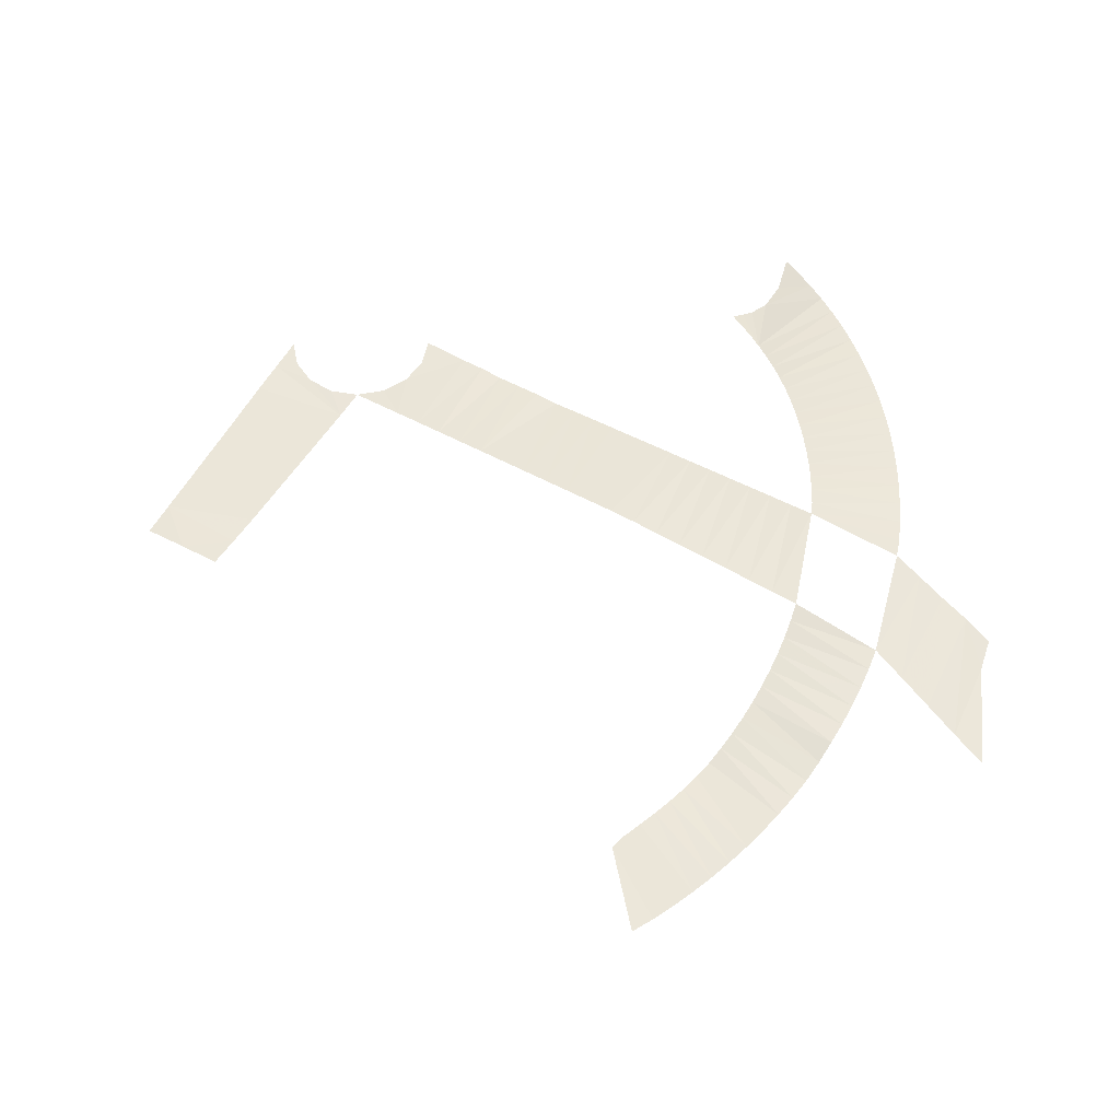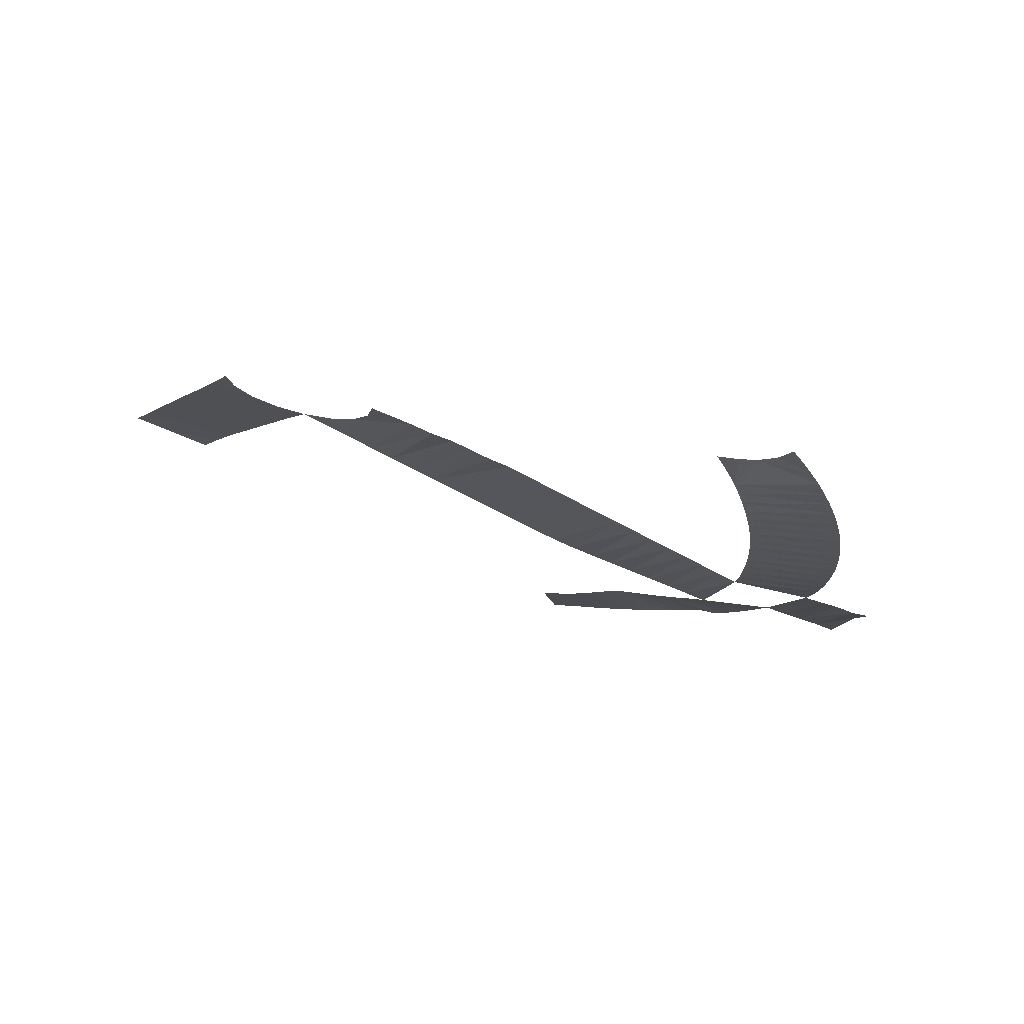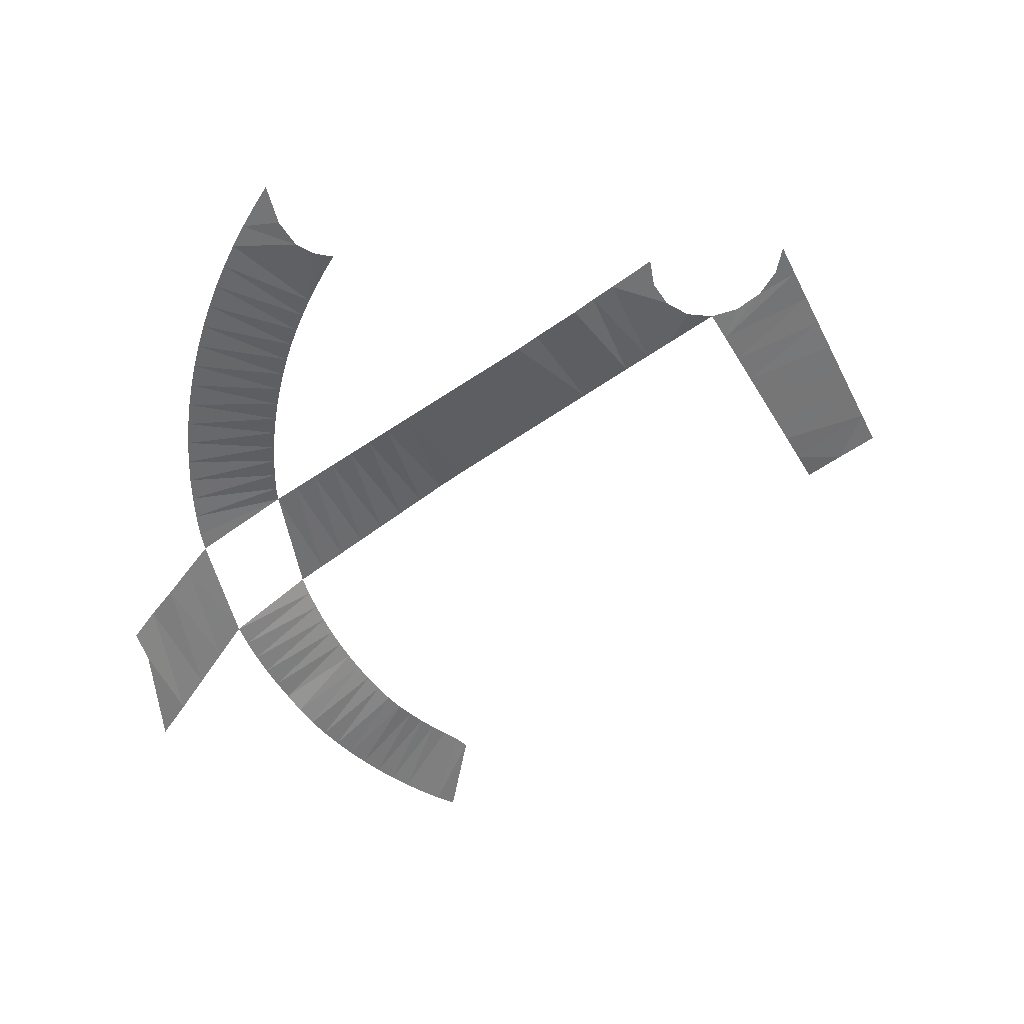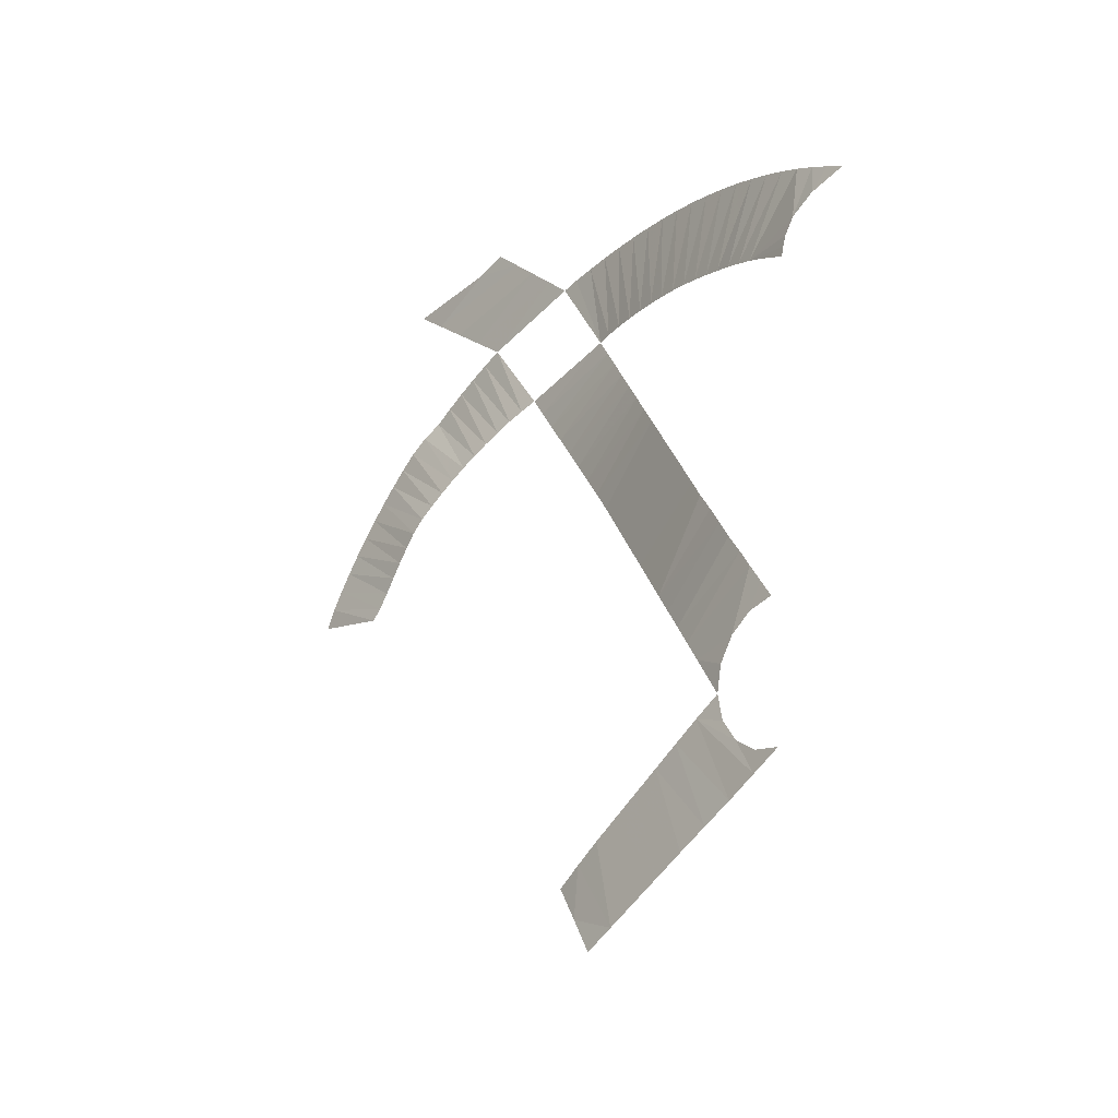
<metadata>
{"format":"obj","ext":"obj","renderer":"f3d","projection":"perspective","resolution":1024,"background":"white","views":[{"elev":-32.4,"azim":-89.1,"up":"+Y"},{"elev":79.8,"azim":-77.2,"up":"+Y"},{"elev":30.1,"azim":76.4,"up":"+Y"},{"elev":-25.8,"azim":135.5,"up":"+Z"}]}
</metadata>
<code>
v 0.4143 -2.084 -2.402
v 0.4056 -2.15 -2.442
v 0.4122 -2.1 -2.526
v 0.4143 -2.084 -2.402
v 0.4122 -2.1 -2.526
v 0.4233 -1.975 -2.573
v 0.4207 -2.019 -2.363
v 0.4189 -2.05 -2.612
v 0.4233 -1.975 -2.573
v 0.4122 -2.1 -2.526
v 0.4276 -1.9 -2.534
v 0.4207 -2.019 -2.363
v 0.4233 -1.975 -2.573
v 0.4276 -1.9 -2.534
v 0.432 -1.825 -2.495
v 0.4246 -1.953 -2.323
v 0.4207 -2.019 -2.363
v 0.432 -1.825 -2.495
v 0.4364 -1.75 -2.456
v 0.4284 -1.887 -2.283
v 0.4246 -1.953 -2.323
v 0.4364 -1.75 -2.456
v 0.4399 -1.675 -2.417
v 0.4322 -1.822 -2.244
v 0.4284 -1.887 -2.283
v 0.4399 -1.675 -2.417
v 0.4429 -1.6 -2.378
v 0.436 -1.756 -2.204
v 0.4322 -1.822 -2.244
v 0.4486 -1.525 -2.339
v 0.4396 -1.691 -2.165
v 0.4429 -1.6 -2.378
v 0.4396 -1.691 -2.165
v 0.436 -1.756 -2.204
v 0.4429 -1.6 -2.378
v 0.442 -1.612 -2.192
v 0.4396 -1.691 -2.165
v 0.4449 -1.574 -2.249
v 0.441 -1.625 -2.125
v 0.4396 -1.691 -2.165
v 0.442 -1.612 -2.192
v 0.4542 -1.45 -2.3
v 0.4491 -1.517 -2.287
v 0.4486 -1.525 -2.339
v 0.4491 -1.517 -2.287
v 0.4449 -1.574 -2.249
v 0.4486 -1.525 -2.339
v 0.4449 -1.574 -2.249
v 0.4396 -1.691 -2.165
v 0.4486 -1.525 -2.339
v 0.3237 -2.298 -1.106
v 0.3438 -2.066 -0.9992
v 0.3206 -2.334 -1.053
v 0.3505 -2.035 -1.047
v 0.3438 -2.066 -0.9992
v 0.3237 -2.298 -1.106
v 0.3268 -2.263 -1.16
v 0.3505 -2.035 -1.047
v 0.3237 -2.298 -1.106
v 0.3573 -2.004 -1.094
v 0.3505 -2.035 -1.047
v 0.3268 -2.263 -1.16
v 0.3298 -2.227 -1.214
v 0.3573 -2.004 -1.094
v 0.3268 -2.263 -1.16
v 0.3639 -1.974 -1.142
v 0.3573 -2.004 -1.094
v 0.3298 -2.227 -1.214
v 0.333 -2.192 -1.267
v 0.3639 -1.974 -1.142
v 0.3298 -2.227 -1.214
v 0.3706 -1.943 -1.189
v 0.3639 -1.974 -1.142
v 0.333 -2.192 -1.267
v 0.336 -2.156 -1.321
v 0.3706 -1.943 -1.189
v 0.333 -2.192 -1.267
v 0.3773 -1.912 -1.237
v 0.3706 -1.943 -1.189
v 0.336 -2.156 -1.321
v 0.3391 -2.121 -1.374
v 0.3773 -1.912 -1.237
v 0.336 -2.156 -1.321
v 0.384 -1.881 -1.284
v 0.3773 -1.912 -1.237
v 0.3391 -2.121 -1.374
v 0.3422 -2.086 -1.428
v 0.384 -1.881 -1.284
v 0.3391 -2.121 -1.374
v 0.3907 -1.85 -1.332
v 0.384 -1.881 -1.284
v 0.3422 -2.086 -1.428
v 0.3473 -2.05 -1.482
v 0.3907 -1.85 -1.332
v 0.3422 -2.086 -1.428
v 0.3973 -1.82 -1.379
v 0.3907 -1.85 -1.332
v 0.3473 -2.05 -1.482
v 0.3473 -2.05 -1.482
v 0.355 -2.015 -1.535
v 0.4041 -1.789 -1.427
v 0.3973 -1.82 -1.379
v 0.355 -2.015 -1.535
v 0.3627 -1.979 -1.589
v 0.4108 -1.758 -1.475
v 0.4041 -1.789 -1.427
v 0.3627 -1.979 -1.589
v 0.3704 -1.944 -1.642
v 0.4177 -1.727 -1.522
v 0.4108 -1.758 -1.475
v 0.3704 -1.944 -1.642
v 0.3781 -1.908 -1.696
v 0.4247 -1.696 -1.57
v 0.4177 -1.727 -1.522
v 0.3781 -1.908 -1.696
v 0.3858 -1.873 -1.75
v 0.4318 -1.666 -1.617
v 0.4247 -1.696 -1.57
v 0.3935 -1.838 -1.803
v 0.4318 -1.666 -1.617
v 0.3858 -1.873 -1.75
v 0.4338 -1.635 -1.665
v 0.4318 -1.666 -1.617
v 0.3935 -1.838 -1.803
v 0.4012 -1.802 -1.857
v 0.4392 -1.604 -1.712
v 0.3935 -1.838 -1.803
v 0.4392 -1.604 -1.712
v 0.4338 -1.635 -1.665
v 0.3935 -1.838 -1.803
v 0.4088 -1.767 -1.911
v 0.4448 -1.573 -1.76
v 0.4012 -1.802 -1.857
v 0.4448 -1.573 -1.76
v 0.4392 -1.604 -1.712
v 0.4012 -1.802 -1.857
v 0.4168 -1.731 -1.964
v 0.445 -1.542 -1.807
v 0.4088 -1.767 -1.911
v 0.445 -1.542 -1.807
v 0.4448 -1.573 -1.76
v 0.4088 -1.767 -1.911
v 0.4496 -1.512 -1.855
v 0.4168 -1.731 -1.964
v 0.4249 -1.696 -2.018
v 0.4449 -1.574 -2.001
v 0.4168 -1.731 -1.964
v 0.4496 -1.512 -1.855
v 0.445 -1.542 -1.807
v 0.4329 -1.66 -2.071
v 0.441 -1.625 -2.125
v 0.442 -1.612 -2.058
v 0.442 -1.612 -2.058
v 0.4249 -1.696 -2.018
v 0.4329 -1.66 -2.071
v 0.4249 -1.696 -2.018
v 0.442 -1.612 -2.058
v 0.4449 -1.574 -2.001
v 0.4496 -1.512 -1.855
v 0.4449 -1.574 -2.001
v 0.4491 -1.517 -1.963
v 0.4519 -1.481 -1.902
v 0.4519 -1.481 -1.902
v 0.4491 -1.517 -1.963
v 0.4542 -1.45 -1.95
v 0.3558 -2.441 -0.8709
v 0.3625 -2.176 -0.8003
v 0.3681 -2.232 -0.7502
v 0.361 -2.512 -0.8157
v 0.375 -2.288 -0.7002
v 0.361 -2.512 -0.8157
v 0.3681 -2.232 -0.7502
v 0.3674 -2.583 -0.7604
v 0.361 -2.512 -0.8157
v 0.375 -2.288 -0.7002
v 0.3775 -2.344 -0.6501
v 0.3674 -2.583 -0.7604
v 0.375 -2.288 -0.7002
v 0.374 -2.654 -0.7053
v 0.3674 -2.583 -0.7604
v 0.3775 -2.344 -0.6501
v 0.3875 -2.4 -0.6
v 0.3852 -2.475 -0.625
v 0.3775 -2.344 -0.6501
v 0.3852 -2.475 -0.625
v 0.374 -2.654 -0.7053
v 0.3775 -2.344 -0.6501
v 0.3775 -2.725 -0.65
v 0.374 -2.654 -0.7053
v 0.3852 -2.475 -0.625
v 0.4856 -1.38 -1.129
v 0.4961 -1.334 -1.125
v 0.4757 -1.42 -1.109
v 0.4961 -1.334 -1.125
v 0.4856 -1.38 -1.129
v 0.4955 -1.34 -1.15
v 0.4656 -1.461 -1.091
v 0.4757 -1.42 -1.109
v 0.4961 -1.334 -1.125
v 0.4969 -1.325 -1.1
v 0.4969 -1.325 -1.1
v 0.4985 -1.3 -1.062
v 0.4656 -1.461 -1.091
v 0.4985 -1.3 -1.062
v 0.4739 -1.299 -0.9175
v 0.4656 -1.461 -1.091
v 0.5 -1.15 -1
v 0.4912 -1.199 -0.9706
v 0.4993 -1.241 -1.025
v 0.4912 -1.199 -0.9706
v 0.4825 -1.249 -0.9431
v 0.4993 -1.241 -1.025
v 0.4993 -1.241 -1.025
v 0.4825 -1.249 -0.9431
v 0.4985 -1.3 -1.062
v 0.4825 -1.249 -0.9431
v 0.4739 -1.299 -0.9175
v 0.4985 -1.3 -1.062
v 0.4656 -1.461 -1.091
v 0.4653 -1.351 -0.8941
v 0.4553 -1.502 -1.074
v 0.4739 -1.299 -0.9175
v 0.4653 -1.351 -0.8941
v 0.4656 -1.461 -1.091
v 0.4553 -1.502 -1.074
v 0.4569 -1.404 -0.8726
v 0.4449 -1.545 -1.059
v 0.4653 -1.351 -0.8941
v 0.4569 -1.404 -0.8726
v 0.4553 -1.502 -1.074
v 0.4449 -1.545 -1.059
v 0.4486 -1.457 -0.8532
v 0.4344 -1.587 -1.045
v 0.4569 -1.404 -0.8726
v 0.4486 -1.457 -0.8532
v 0.4449 -1.545 -1.059
v 0.4344 -1.587 -1.045
v 0.4405 -1.512 -0.836
v 0.4255 -1.631 -1.033
v 0.4486 -1.457 -0.8532
v 0.4405 -1.512 -0.836
v 0.4344 -1.587 -1.045
v 0.4255 -1.631 -1.033
v 0.4325 -1.567 -0.8208
v 0.4173 -1.674 -1.023
v 0.4405 -1.512 -0.836
v 0.4325 -1.567 -0.8208
v 0.4255 -1.631 -1.033
v 0.4173 -1.674 -1.023
v 0.4245 -1.622 -0.8079
v 0.4092 -1.718 -1.014
v 0.4325 -1.567 -0.8208
v 0.4245 -1.622 -0.8079
v 0.4173 -1.674 -1.023
v 0.4092 -1.718 -1.014
v 0.4166 -1.678 -0.7972
v 0.4008 -1.762 -1.006
v 0.4245 -1.622 -0.8079
v 0.4166 -1.678 -0.7972
v 0.4092 -1.718 -1.014
v 0.4008 -1.762 -1.006
v 0.4088 -1.734 -0.7885
v 0.3925 -1.807 -1
v 0.4166 -1.678 -0.7972
v 0.4088 -1.734 -0.7885
v 0.4008 -1.762 -1.006
v 0.3925 -1.807 -1
v 0.4011 -1.791 -0.7822
v 0.3841 -1.851 -0.996
v 0.4088 -1.734 -0.7885
v 0.4011 -1.791 -0.7822
v 0.3925 -1.807 -1
v 0.3841 -1.851 -0.996
v 0.3936 -1.847 -0.7781
v 0.3757 -1.896 -0.9932
v 0.4011 -1.791 -0.7822
v 0.3936 -1.847 -0.7781
v 0.3841 -1.851 -0.996
v 0.3757 -1.896 -0.9932
v 0.3867 -1.904 -0.7762
v 0.3674 -1.941 -0.9921
v 0.3936 -1.847 -0.7781
v 0.3867 -1.904 -0.7762
v 0.3757 -1.896 -0.9932
v 0.3674 -1.941 -0.9921
v 0.3802 -1.961 -0.7764
v 0.3589 -1.986 -0.9927
v 0.3867 -1.904 -0.7762
v 0.3802 -1.961 -0.7764
v 0.3674 -1.941 -0.9921
v 0.3589 -1.986 -0.9927
v 0.3745 -2.018 -0.779
v 0.3505 -2.03 -0.9948
v 0.3802 -1.961 -0.7764
v 0.3745 -2.018 -0.779
v 0.3589 -1.986 -0.9927
v 0.3505 -2.03 -0.9948
v 0.3694 -2.075 -0.7838
v 0.3438 -2.066 -0.9992
v 0.3745 -2.018 -0.779
v 0.3694 -2.075 -0.7838
v 0.3505 -2.03 -0.9948
v 0.3652 -2.131 -0.7908
v 0.3438 -2.066 -0.9992
v 0.3694 -2.075 -0.7838
v 0.3652 -2.131 -0.7908
v 0.3625 -2.176 -0.8003
v 0.3438 -2.066 -0.9992
v 0.3534 -2.492 -0.8911
v 0.3256 -2.377 -1.067
v 0.3558 -2.441 -0.8709
v 0.3256 -2.377 -1.067
v 0.3206 -2.334 -1.053
v 0.3558 -2.441 -0.8709
v 0.3512 -2.542 -0.9132
v 0.33 -2.419 -1.084
v 0.3534 -2.492 -0.8911
v 0.33 -2.419 -1.084
v 0.3256 -2.377 -1.067
v 0.3534 -2.492 -0.8911
v 0.3488 -2.591 -0.9373
v 0.3333 -2.461 -1.102
v 0.3512 -2.542 -0.9132
v 0.3333 -2.461 -1.102
v 0.33 -2.419 -1.084
v 0.3512 -2.542 -0.9132
v 0.3466 -2.64 -0.9631
v 0.3366 -2.502 -1.121
v 0.3488 -2.591 -0.9373
v 0.3366 -2.502 -1.121
v 0.3333 -2.461 -1.102
v 0.3488 -2.591 -0.9373
v 0.3443 -2.687 -0.9909
v 0.3398 -2.543 -1.142
v 0.3466 -2.64 -0.9631
v 0.3398 -2.543 -1.142
v 0.3366 -2.502 -1.121
v 0.3466 -2.64 -0.9631
v 0.352 -2.733 -1.02
v 0.3429 -2.582 -1.164
v 0.3443 -2.687 -0.9909
v 0.3429 -2.582 -1.164
v 0.3398 -2.543 -1.142
v 0.3443 -2.687 -0.9909
v 0.3545 -2.778 -1.052
v 0.346 -2.621 -1.188
v 0.352 -2.733 -1.02
v 0.346 -2.621 -1.188
v 0.3429 -2.582 -1.164
v 0.352 -2.733 -1.02
v 0.3518 -2.822 -1.085
v 0.3491 -2.659 -1.214
v 0.3545 -2.778 -1.052
v 0.3491 -2.659 -1.214
v 0.346 -2.621 -1.188
v 0.3545 -2.778 -1.052
v 0.3492 -2.864 -1.119
v 0.3519 -2.696 -1.24
v 0.3518 -2.822 -1.085
v 0.3519 -2.696 -1.24
v 0.3491 -2.659 -1.214
v 0.3518 -2.822 -1.085
v 0.3467 -2.905 -1.156
v 0.3548 -2.732 -1.269
v 0.3492 -2.864 -1.119
v 0.3548 -2.732 -1.269
v 0.3519 -2.696 -1.24
v 0.3492 -2.864 -1.119
v 0.3442 -2.945 -1.194
v 0.3535 -2.767 -1.298
v 0.3467 -2.905 -1.156
v 0.3535 -2.767 -1.298
v 0.3548 -2.732 -1.269
v 0.3467 -2.905 -1.156
v 0.3418 -2.983 -1.233
v 0.3482 -2.8 -1.329
v 0.3442 -2.945 -1.194
v 0.3482 -2.8 -1.329
v 0.3535 -2.767 -1.298
v 0.3442 -2.945 -1.194
v 0.3396 -3.02 -1.274
v 0.3429 -2.833 -1.361
v 0.3418 -2.983 -1.233
v 0.3429 -2.833 -1.361
v 0.3482 -2.8 -1.329
v 0.3418 -2.983 -1.233
v 0.3375 -3.055 -1.316
v 0.3378 -2.864 -1.394
v 0.3396 -3.02 -1.274
v 0.3378 -2.864 -1.394
v 0.3429 -2.833 -1.361
v 0.3396 -3.02 -1.274
v 0.3354 -3.088 -1.359
v 0.3331 -2.894 -1.428
v 0.3375 -3.055 -1.316
v 0.3331 -2.894 -1.428
v 0.3378 -2.864 -1.394
v 0.3375 -3.055 -1.316
v 0.3354 -3.088 -1.359
v 0.3334 -3.12 -1.404
v 0.3317 -2.923 -1.464
v 0.3331 -2.894 -1.428
v 0.3281 -3.15 -1.45
v 0.3313 -2.949 -1.49
v 0.3334 -3.12 -1.404
v 0.3313 -2.949 -1.49
v 0.3317 -2.923 -1.464
v 0.3334 -3.12 -1.404
g mesh7125281
f 1 2 3
f 4 5 6
f 6 7 4
f 8 9 10
f 11 12 13
f 14 15 16
f 16 17 14
f 18 19 20
f 20 21 18
f 22 23 24
f 24 25 22
f 26 27 28
f 28 29 26
f 30 31 32
f 33 34 35
f 36 37 38
f 39 40 41
f 42 43 44
f 45 46 47
f 48 49 50
f 51 52 53
f 54 55 56
f 57 58 59
f 60 61 62
f 63 64 65
f 66 67 68
f 69 70 71
f 72 73 74
f 75 76 77
f 78 79 80
f 81 82 83
f 84 85 86
f 87 88 89
f 90 91 92
f 93 94 95
f 96 97 98
f 99 100 101
f 101 102 99
f 103 104 105
f 105 106 103
f 107 108 109
f 109 110 107
f 111 112 113
f 113 114 111
f 115 116 117
f 117 118 115
f 119 120 121
f 122 123 124
f 125 126 127
f 128 129 130
f 131 132 133
f 134 135 136
f 137 138 139
f 140 141 142
f 143 144 145
f 145 146 143
f 147 148 149
f 150 151 152
f 153 154 155
f 156 157 158
f 159 160 161
f 161 162 159
f 163 164 165
f 166 167 168
f 168 169 166
f 170 171 172
f 173 174 175
f 176 177 178
f 179 180 181
f 182 183 184
f 185 186 187
f 188 189 190
f 191 192 193
f 194 195 196
f 197 198 199
f 199 200 197
f 201 202 203
f 204 205 206
f 207 208 209
f 210 211 212
f 213 214 215
f 216 217 218
f 219 220 221
f 222 223 224
f 225 226 227
f 228 229 230
f 231 232 233
f 234 235 236
f 237 238 239
f 240 241 242
f 243 244 245
f 246 247 248
f 249 250 251
f 252 253 254
f 255 256 257
f 258 259 260
f 261 262 263
f 264 265 266
f 267 268 269
f 270 271 272
f 273 274 275
f 276 277 278
f 279 280 281
f 282 283 284
f 285 286 287
f 288 289 290
f 291 292 293
f 294 295 296
f 297 298 299
f 300 301 302
f 303 304 305
f 306 307 308
f 309 310 311
f 312 313 314
f 315 316 317
f 318 319 320
f 321 322 323
f 324 325 326
f 327 328 329
f 330 331 332
f 333 334 335
f 336 337 338
f 339 340 341
f 342 343 344
f 345 346 347
f 348 349 350
f 351 352 353
f 354 355 356
f 357 358 359
f 360 361 362
f 363 364 365
f 366 367 368
f 369 370 371
f 372 373 374
f 375 376 377
f 378 379 380
f 381 382 383
f 384 385 386
f 387 388 389
f 390 391 392
f 393 394 395
f 396 397 398
f 399 400 401
f 401 402 399
f 403 404 405
f 406 407 408

</code>
